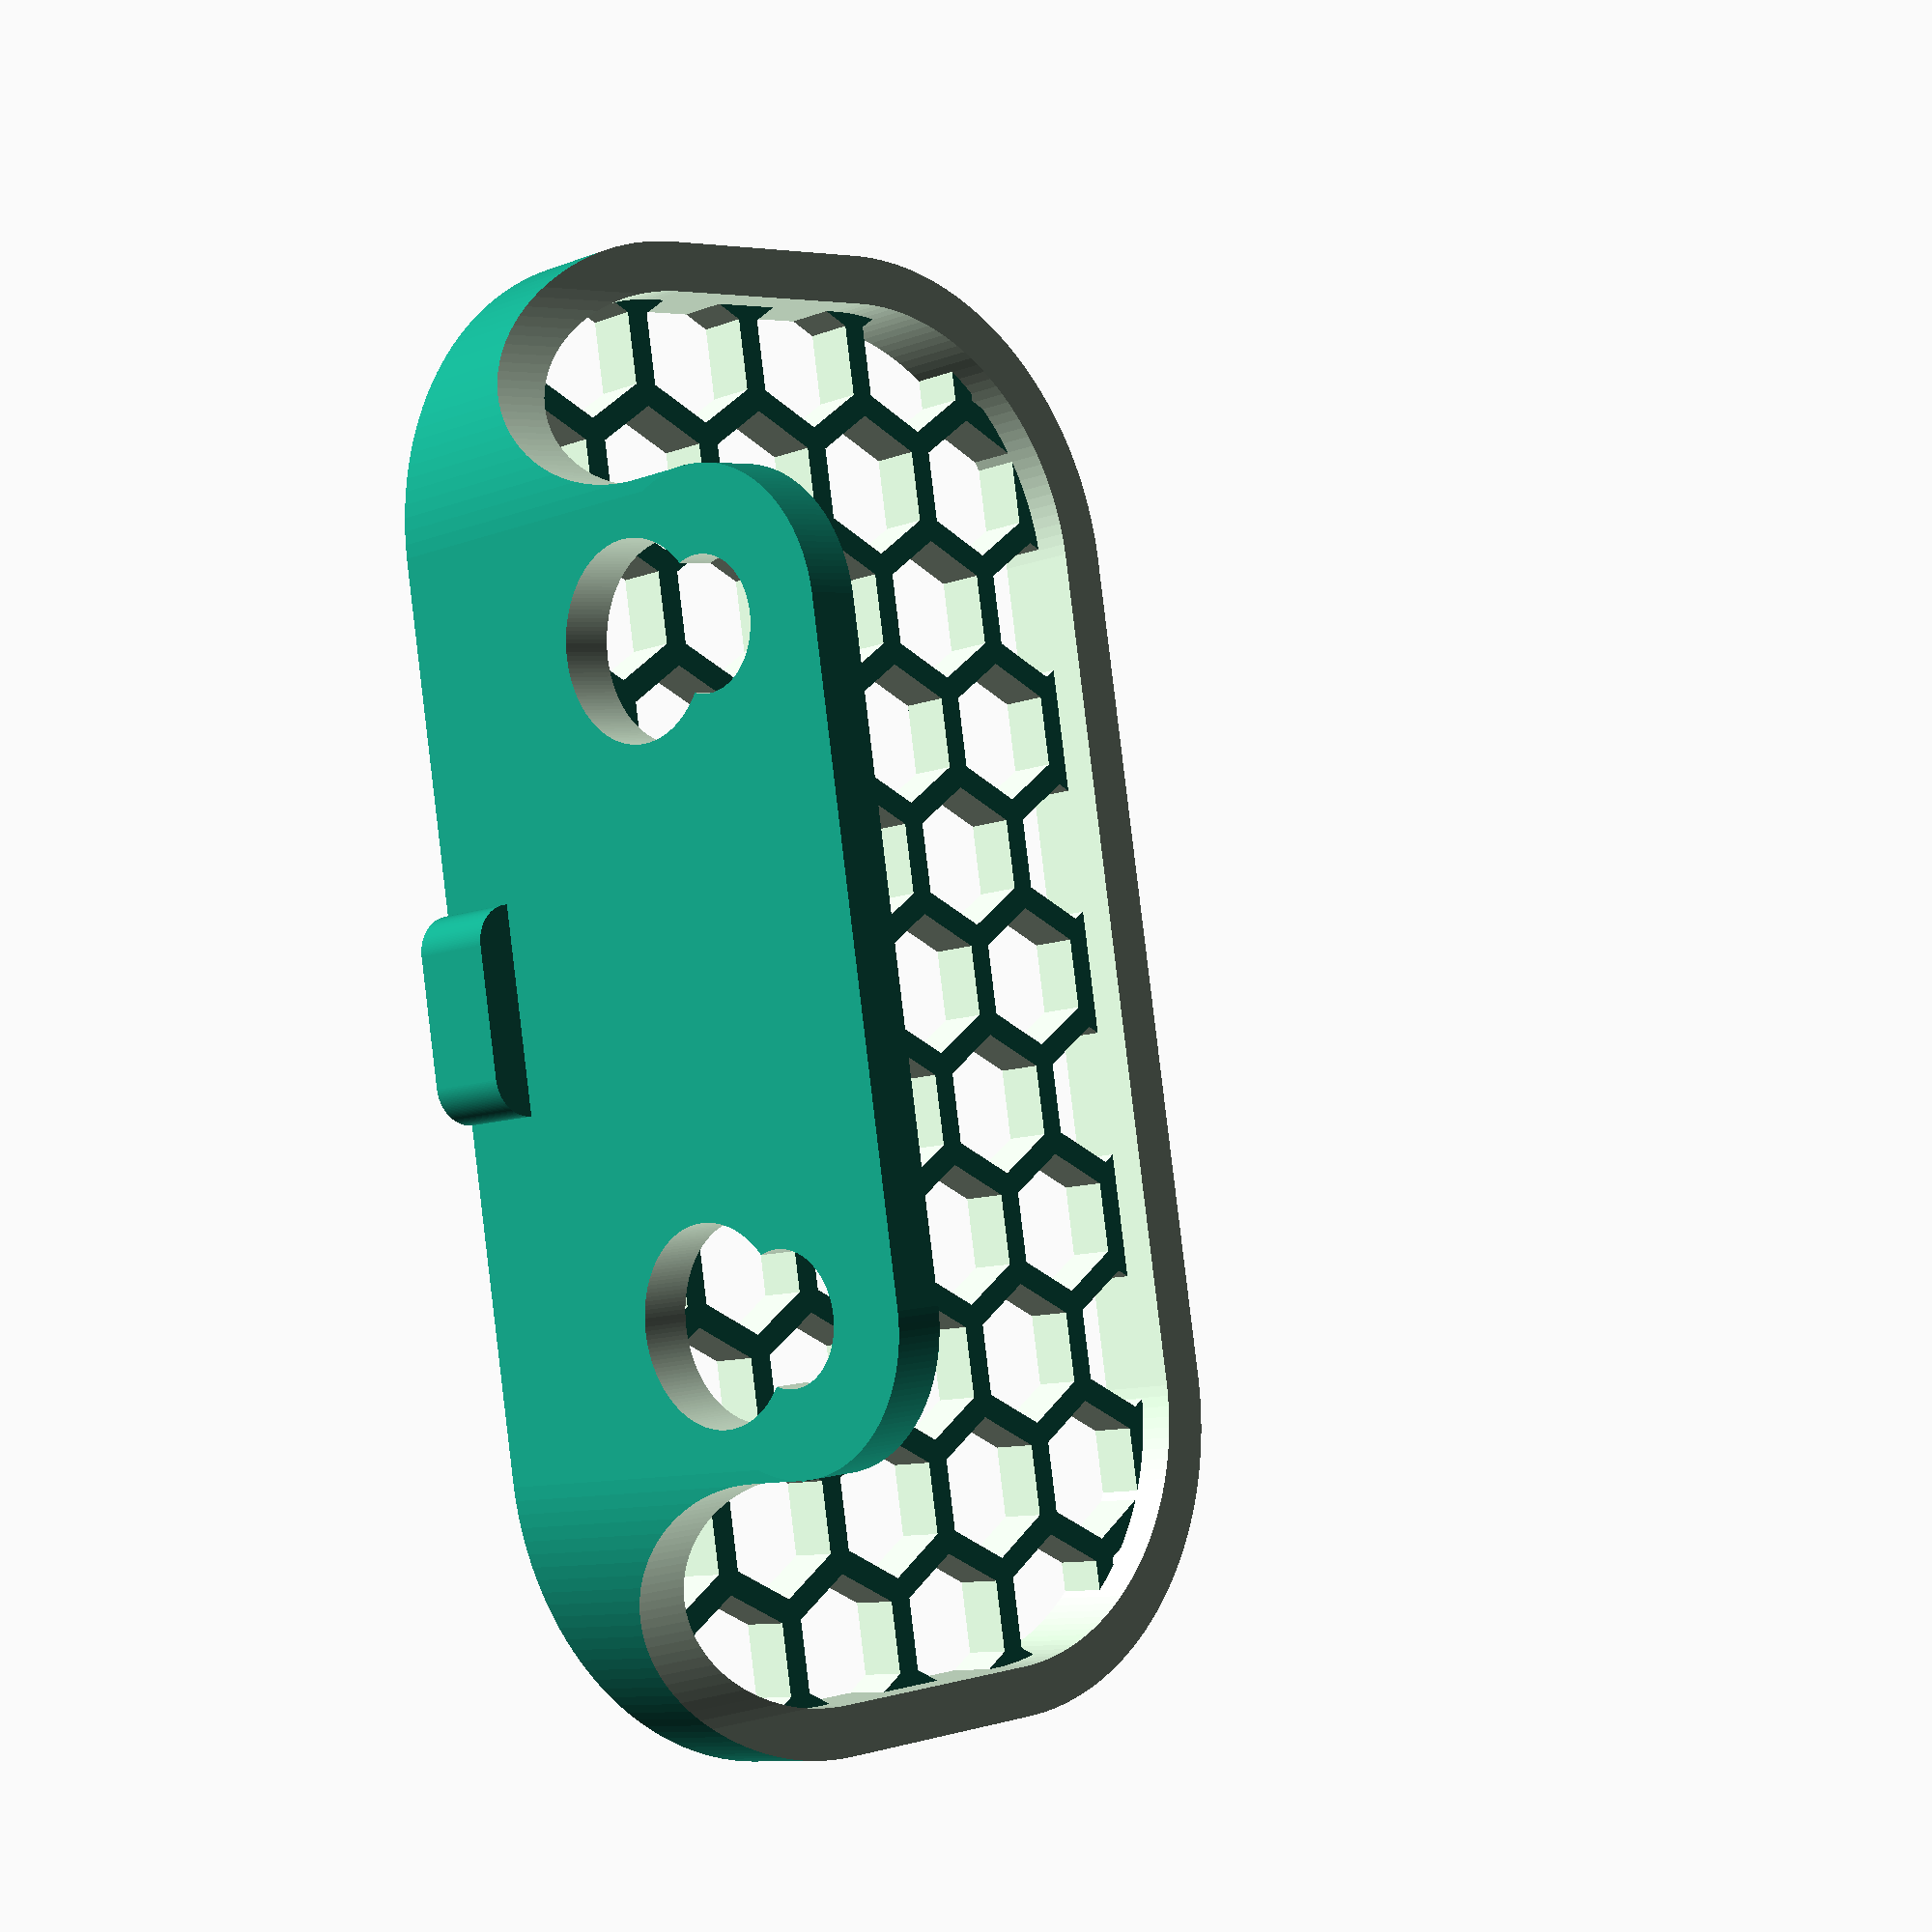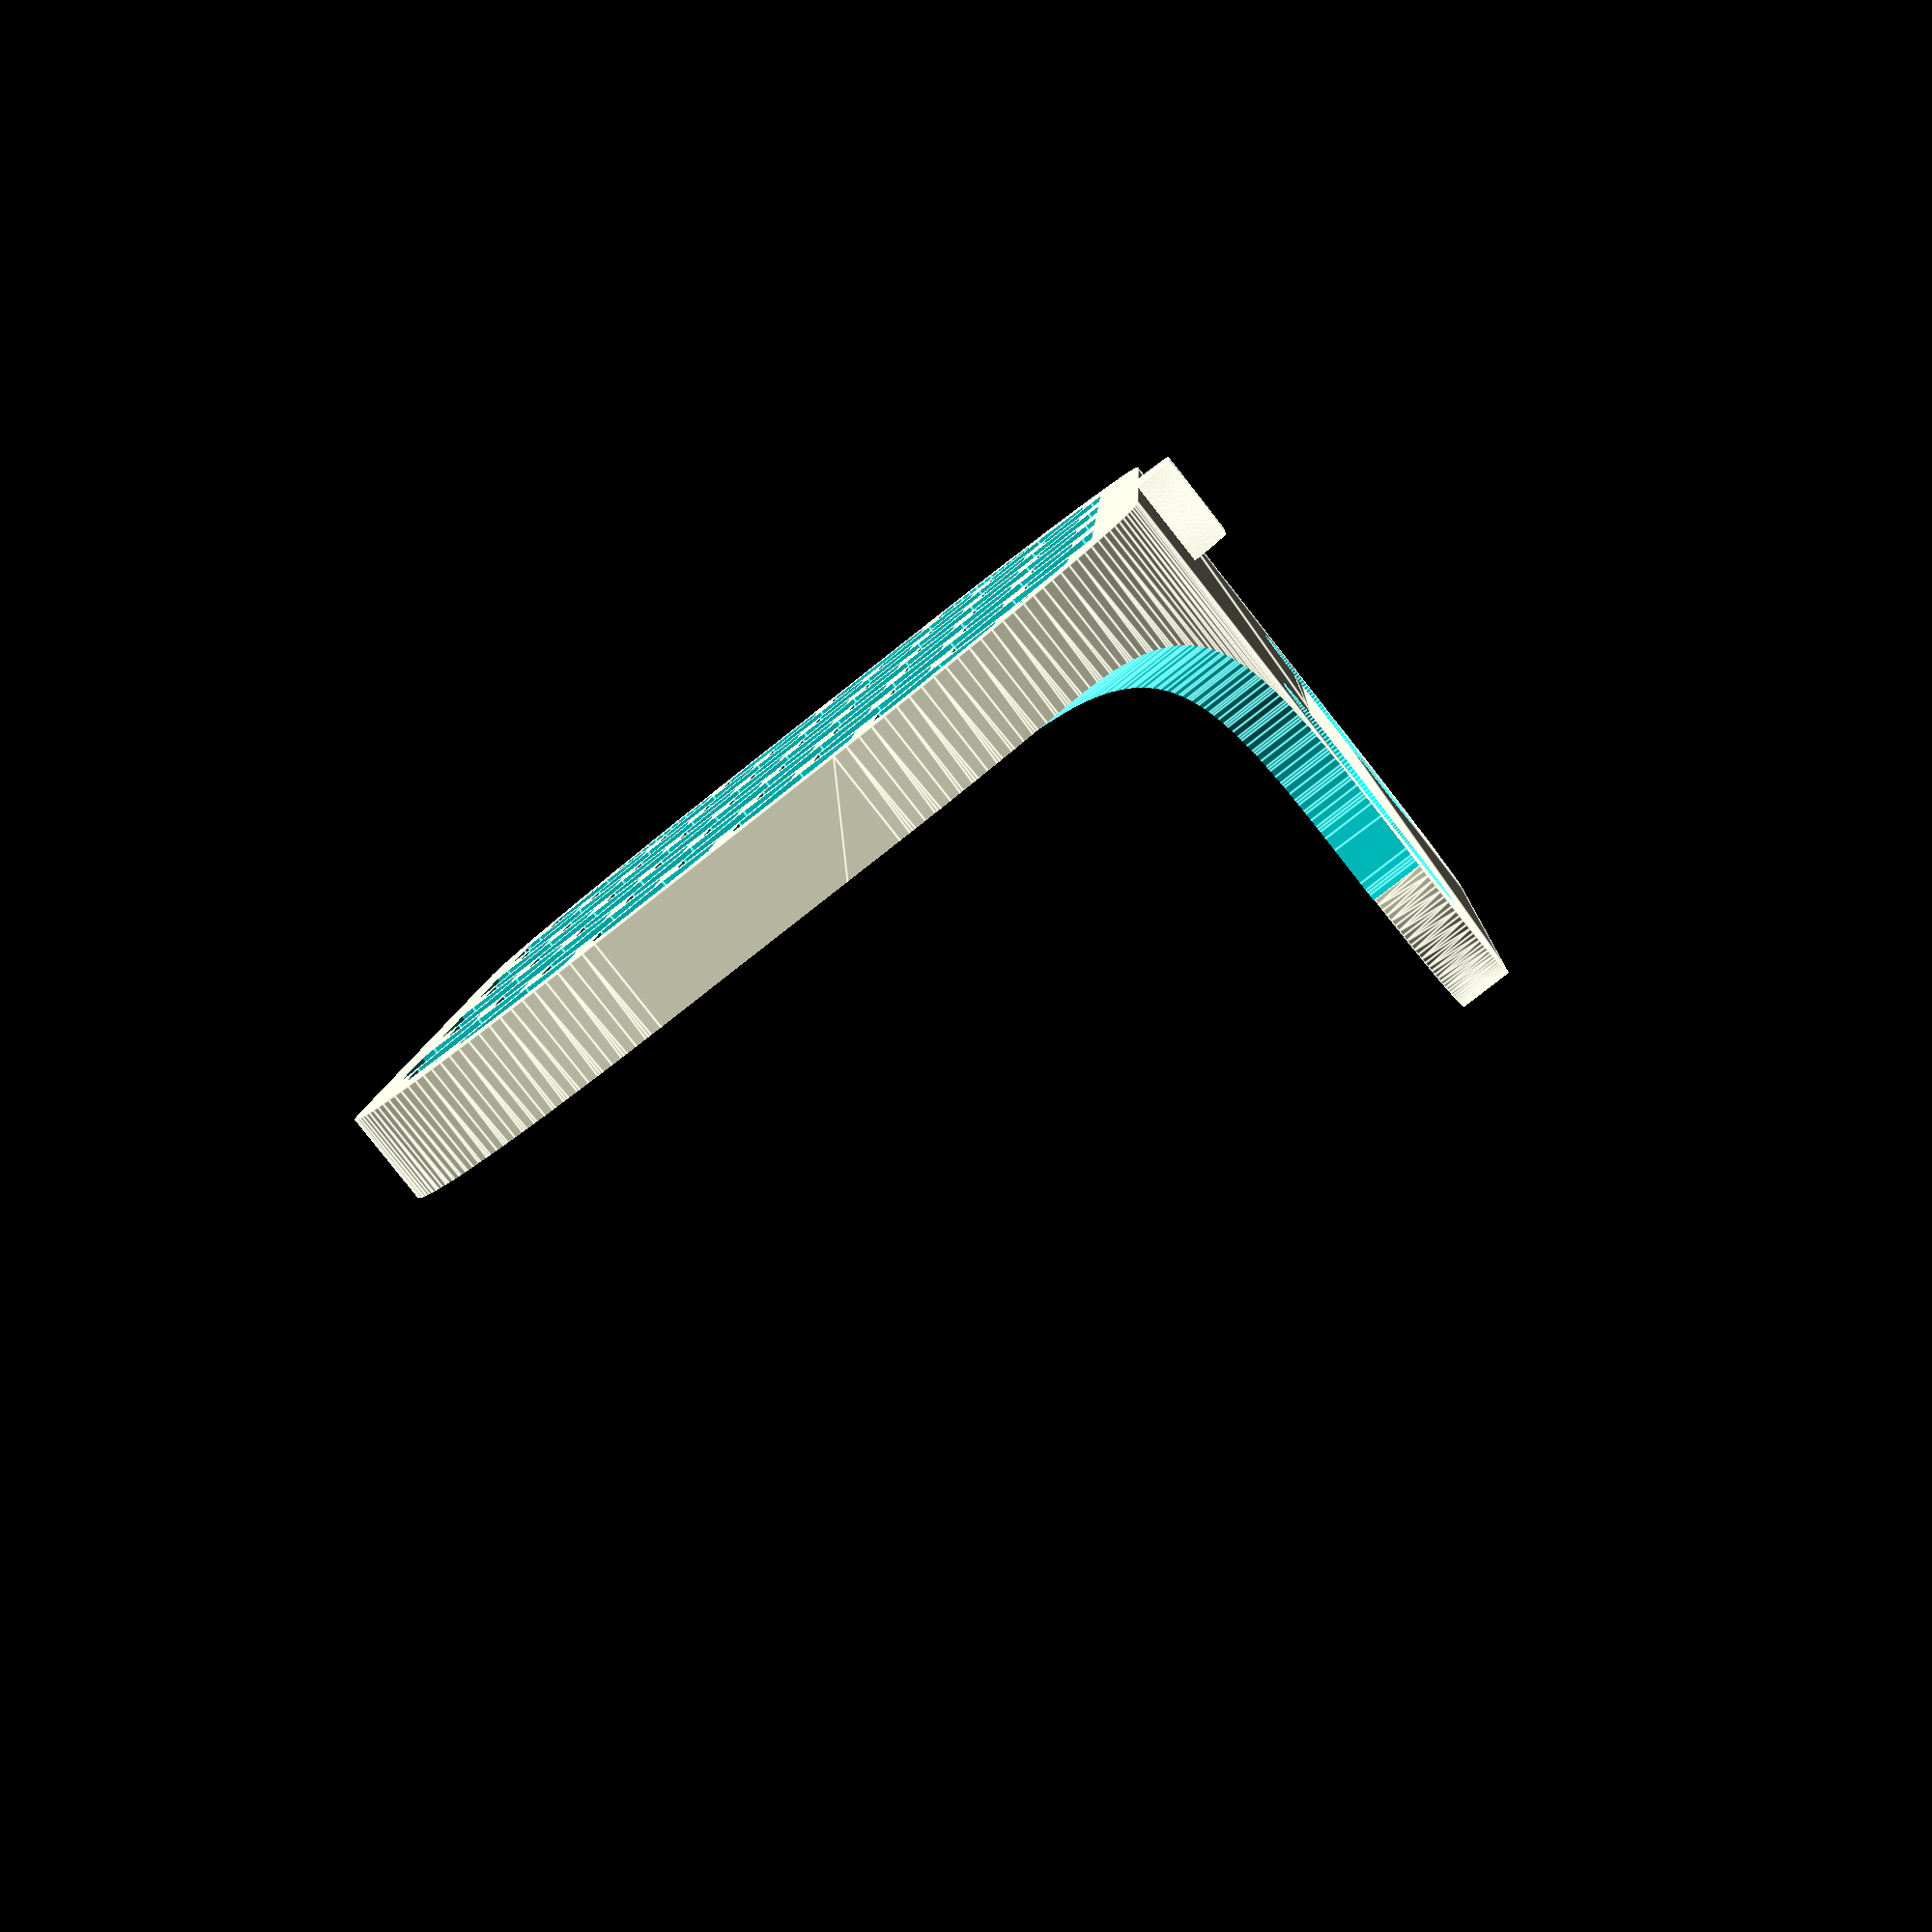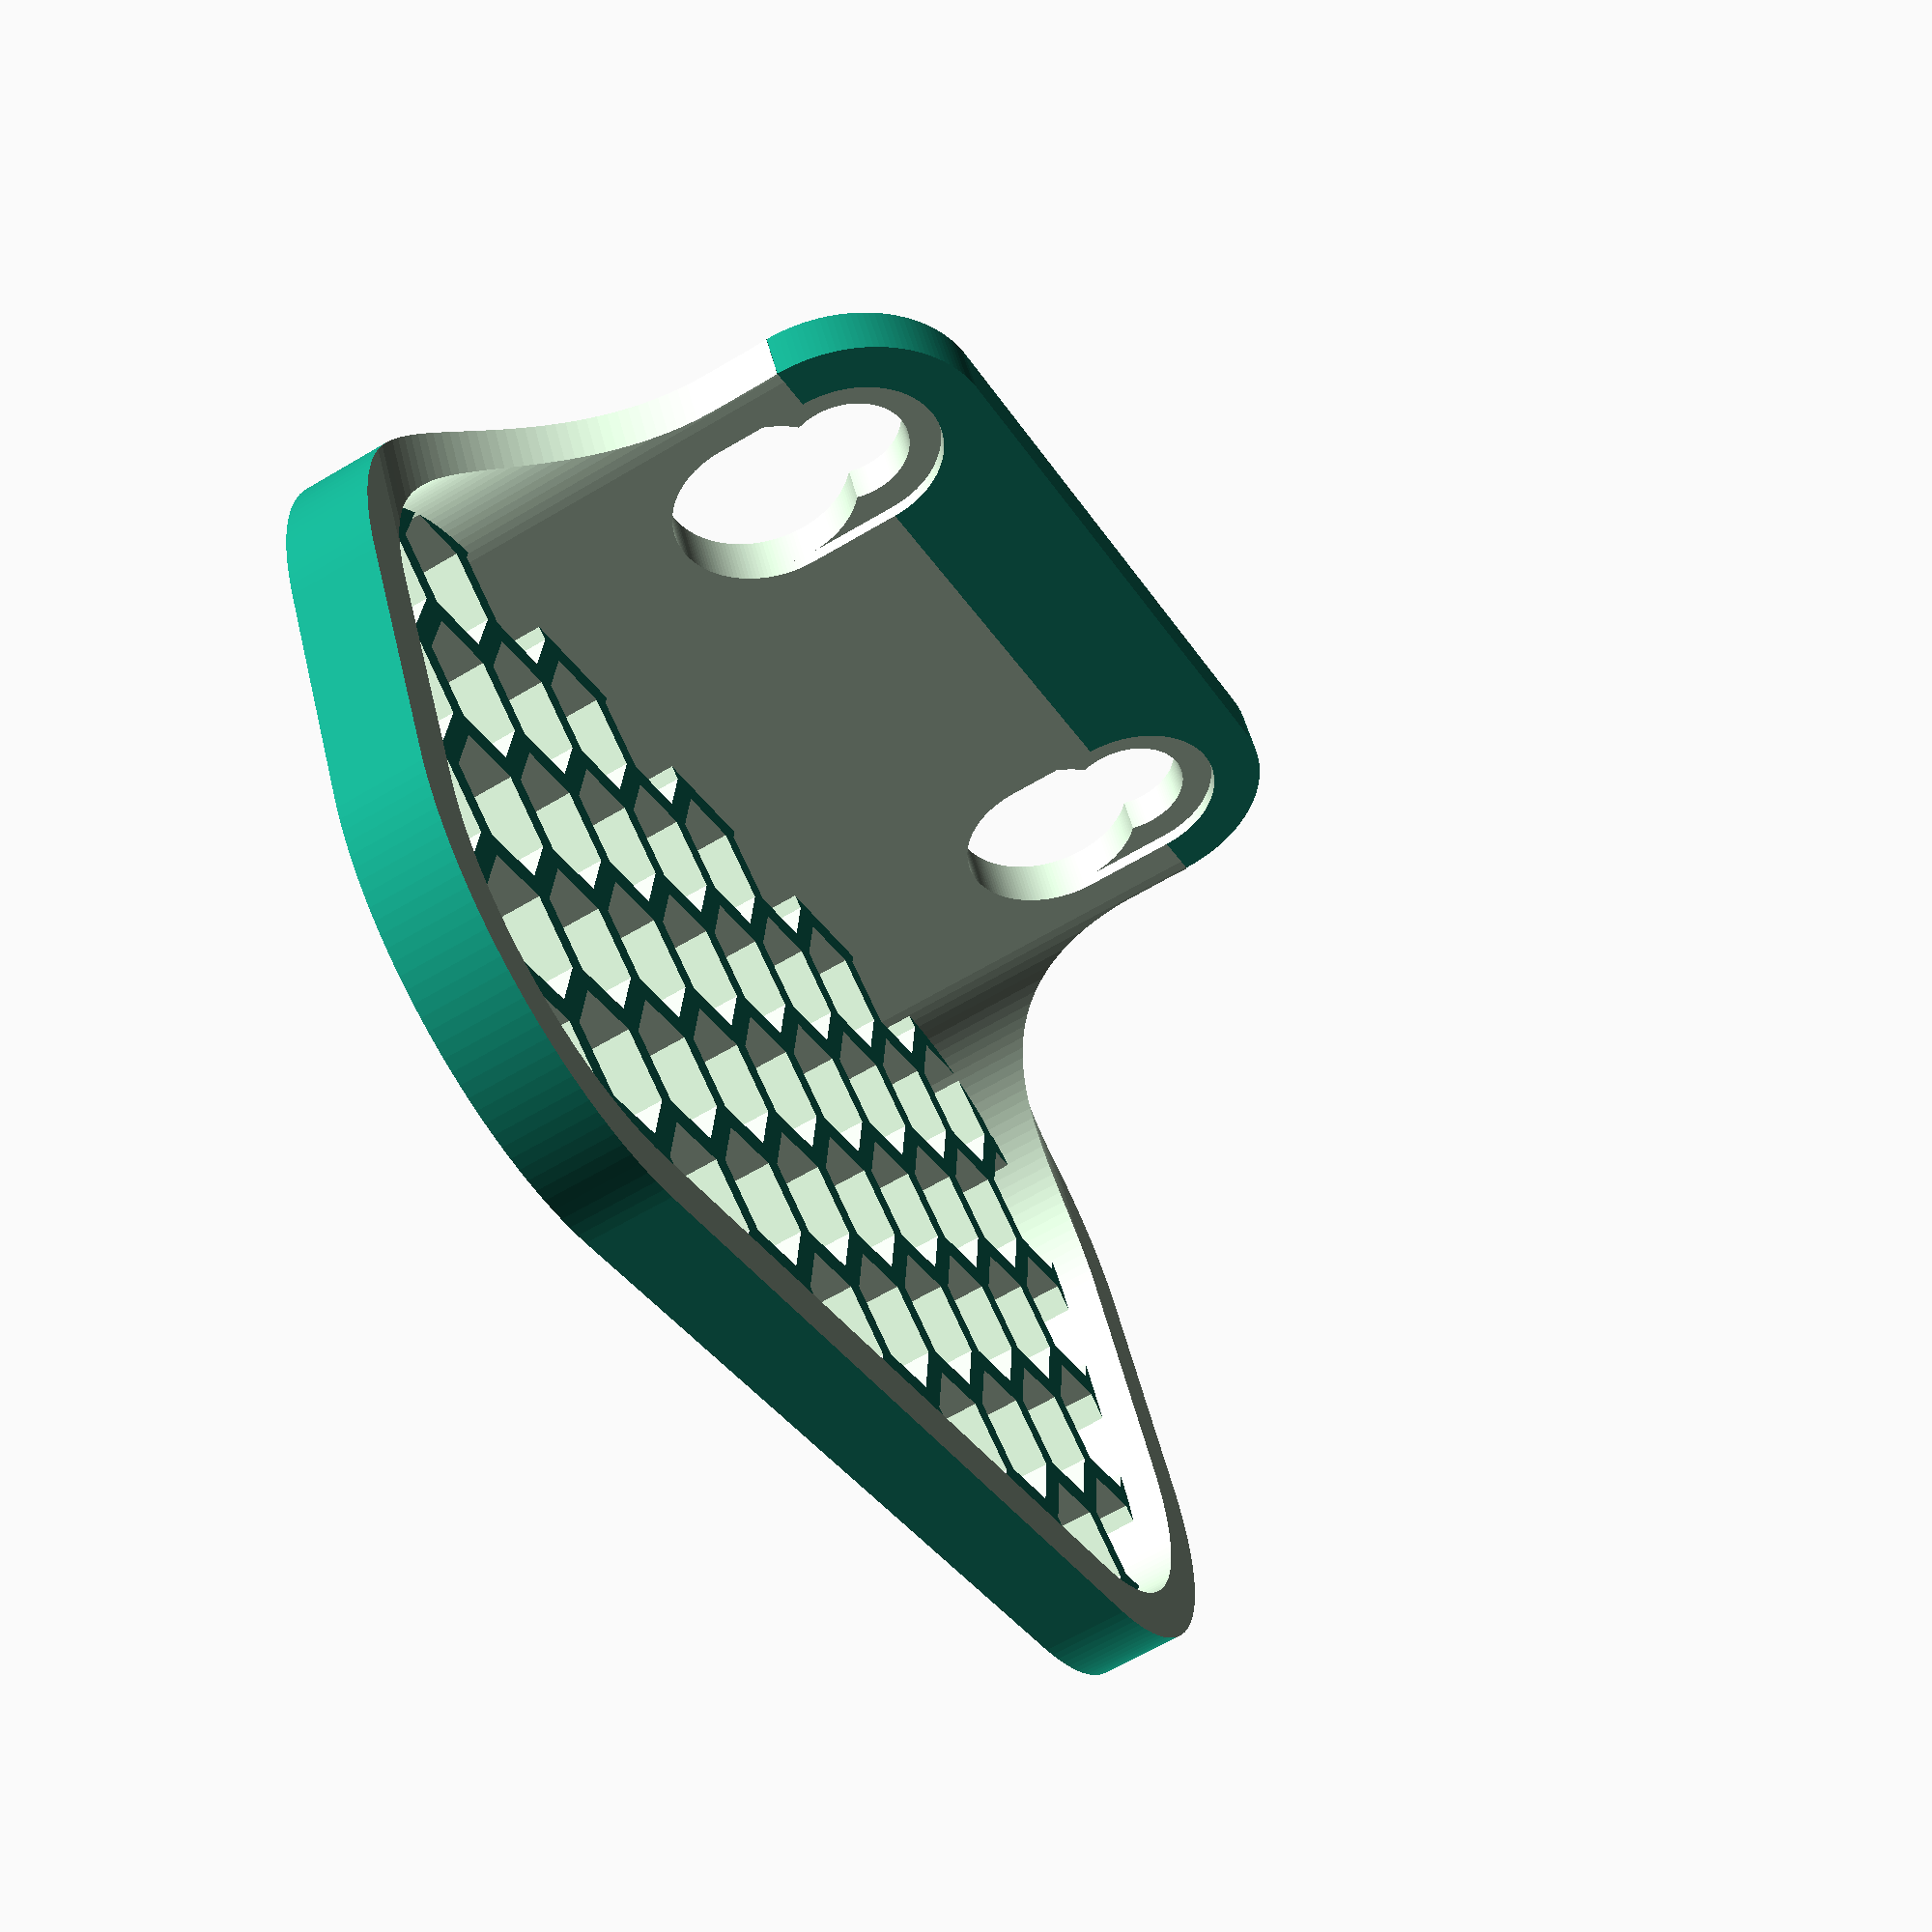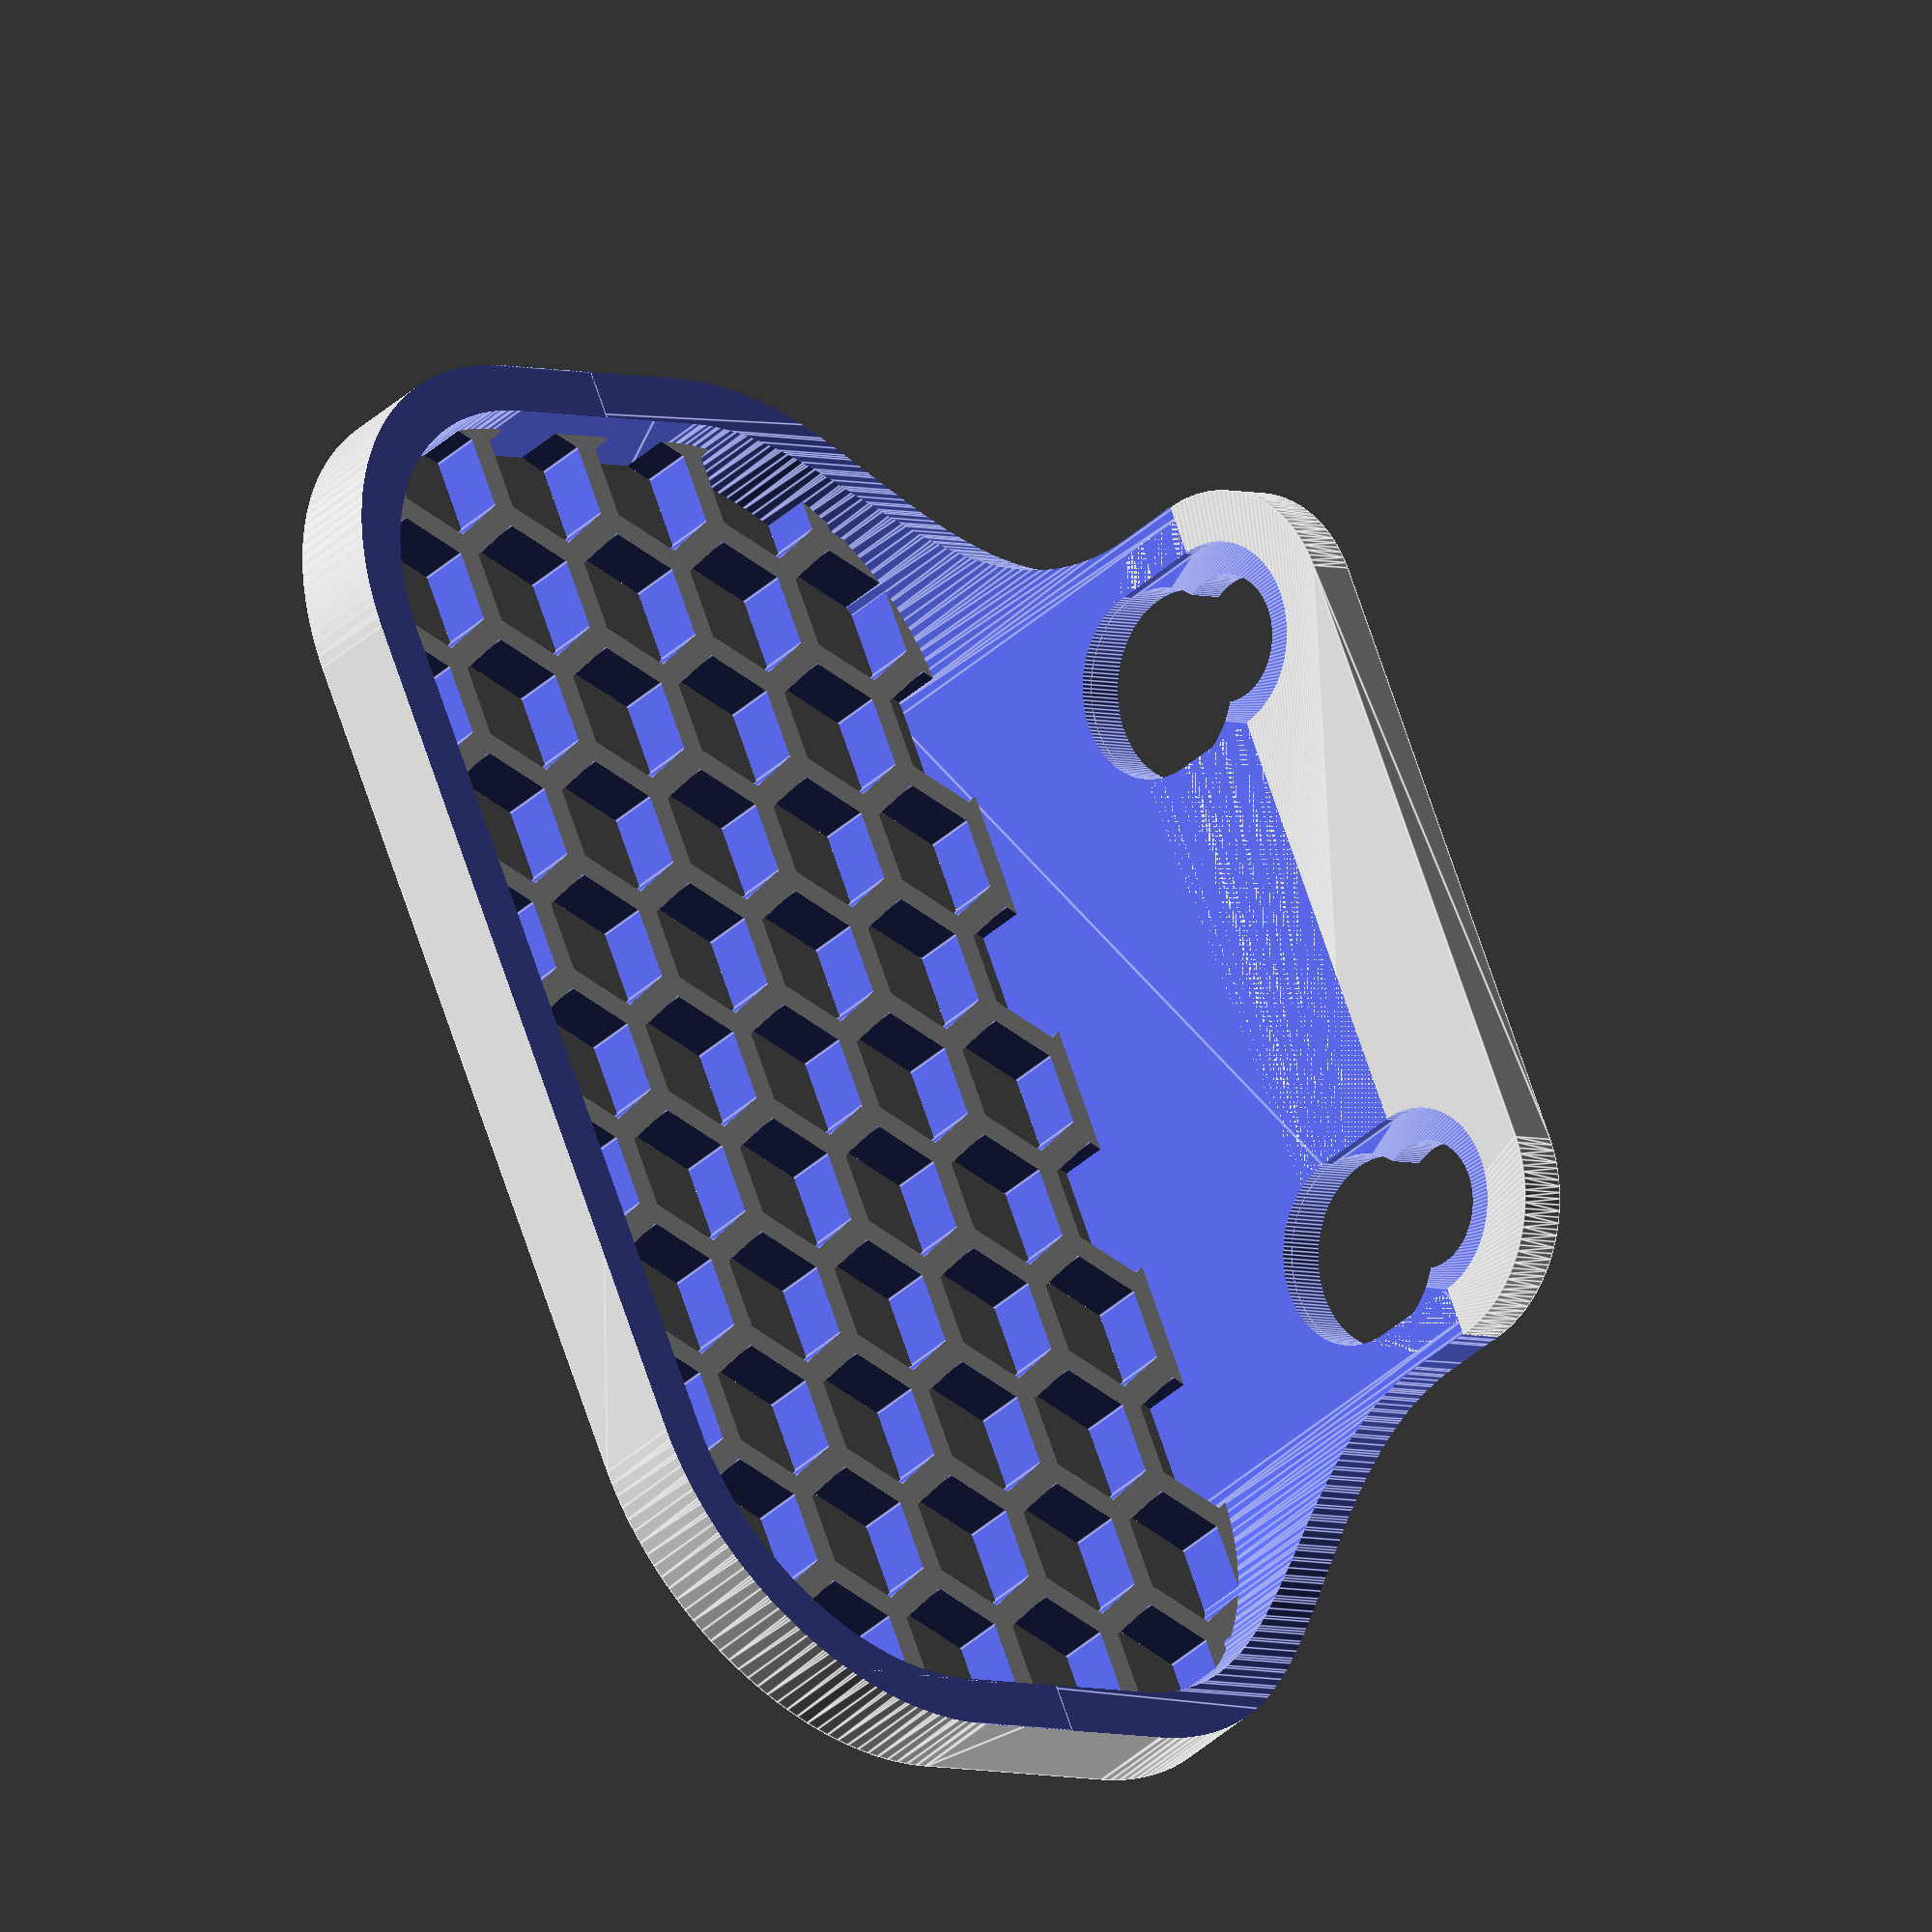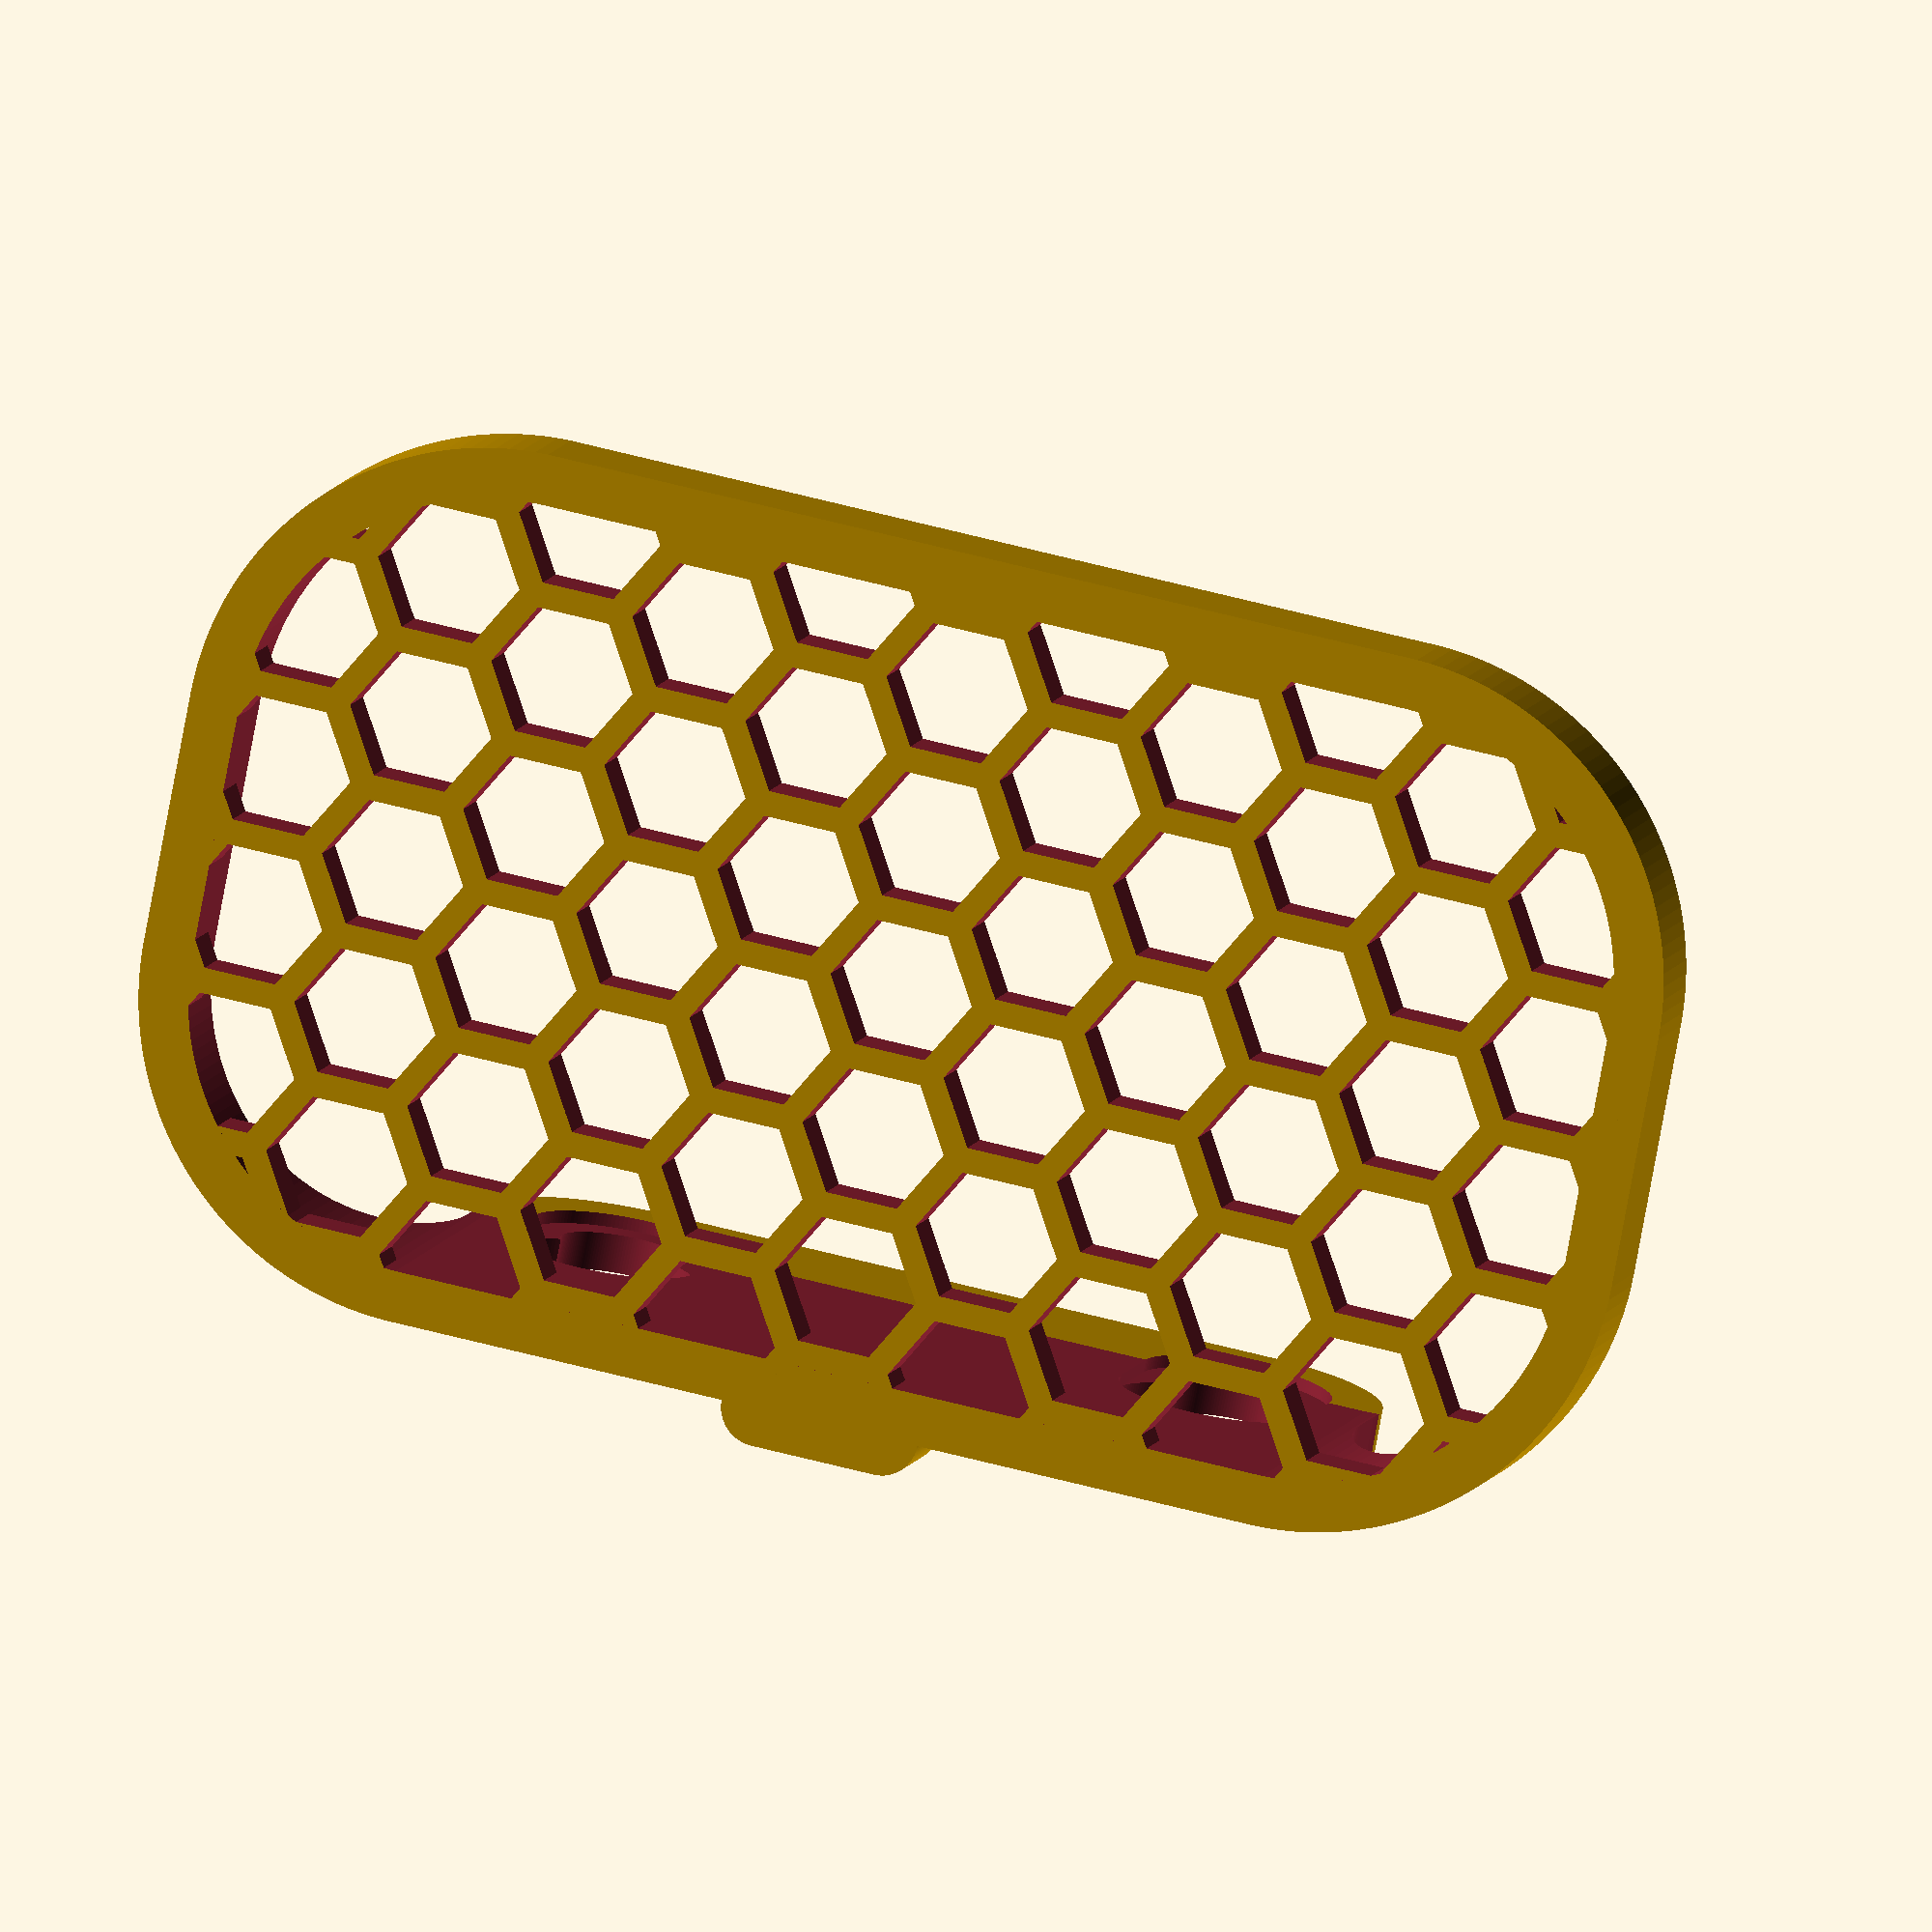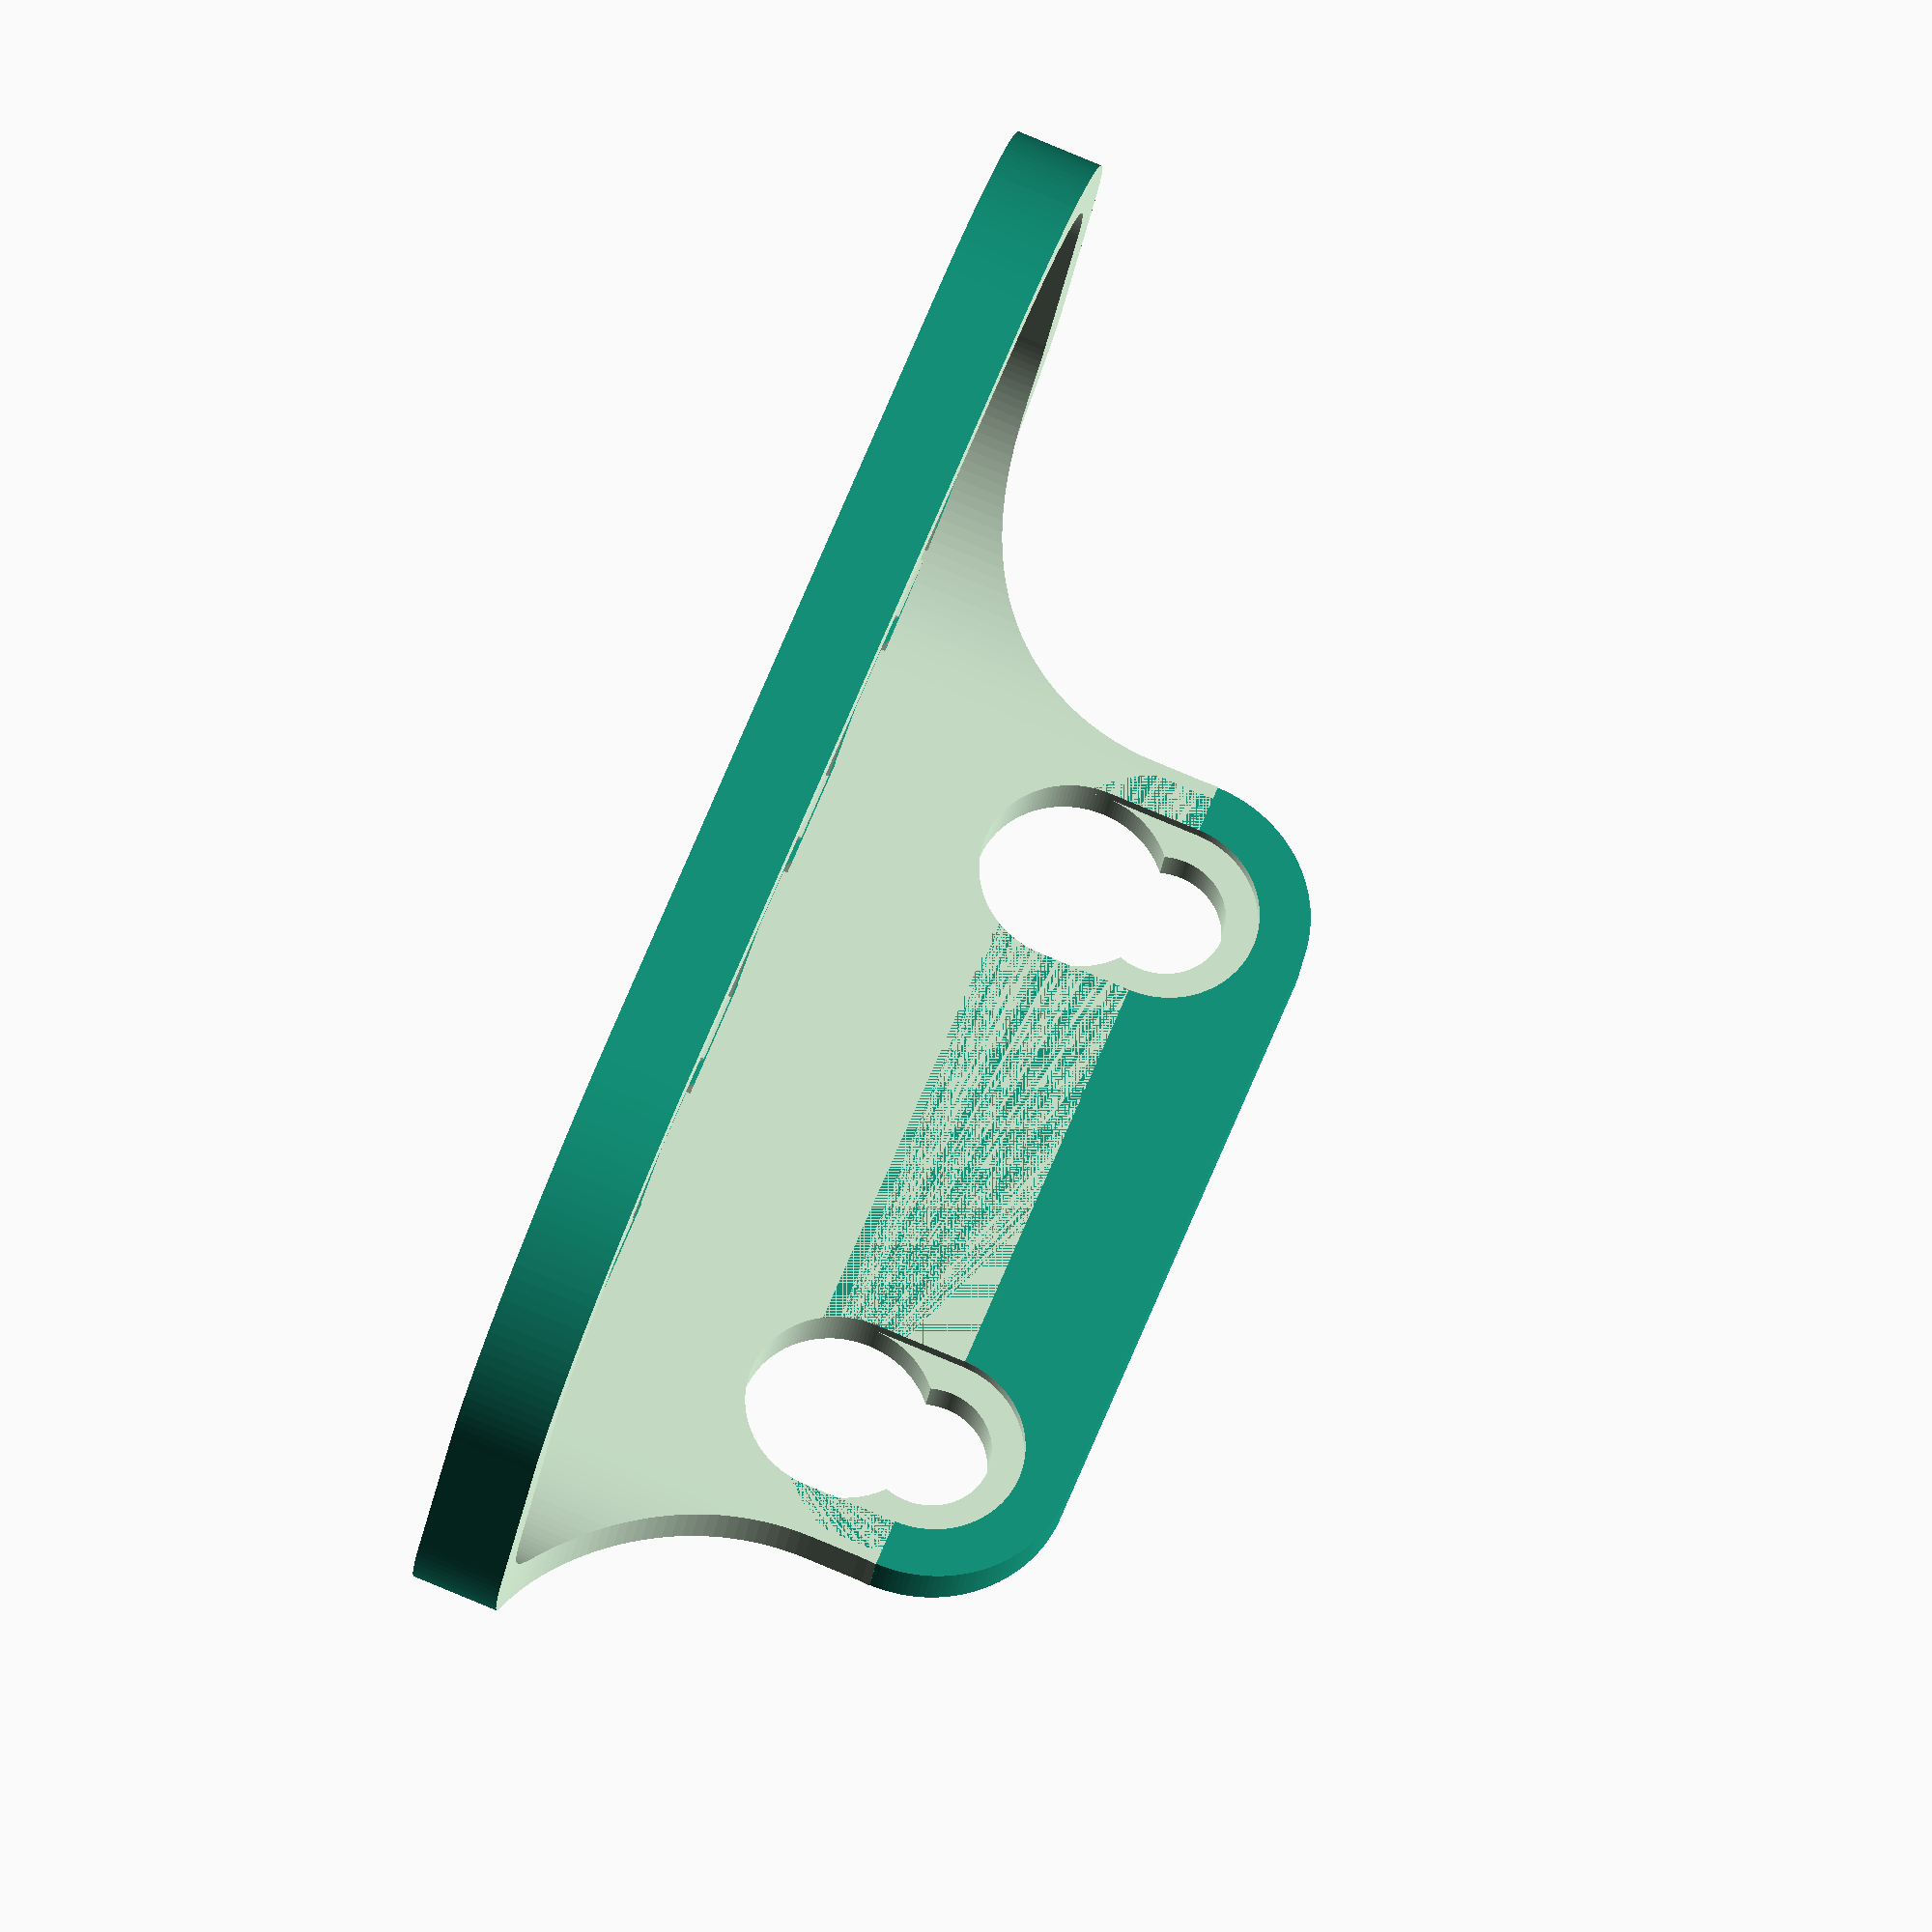
<openscad>
//=============================================================================
// soap-dish.scad
//
// A simple suction cup mounted soap dish for my shower.
//=============================================================================
// Written in 2017 by Patrick Barrett
//
// To the extent possible under law, the author(s) have dedicated all copyright
// and related and neighboring rights to this work to the public domain
// worldwide. This work is distributed without any warranty.
//
// See <http://creativecommons.org/publicdomain/zero/1.0/> for full dedication.
//=============================================================================

// common
wall = 4;
mount_above_shelf = true;

// main body
b_length = 120;
b_width = 70;
b_radius = 25;
b_lip = 3; // top/bottom lip around edge
h_honeycomb_width = 2;

// back wall
ba_height = 45;

// suction cup
s_key_l = 15;
s_key_s = 10;
s_radius = 25;
s_shaft_length = 3;
s_height = 3;
s_third_point = false;

// customizable variables end here

// ring cavity
c_length = b_length - 2*wall;
c_width = b_width - 2*wall;
c_radius = b_radius - wall;

// honeycomb fill
h_length = b_length - wall;
h_width = b_width - wall;
h_radius = b_radius - wall/2;

// more suction cup
s_height_offset = sqrt(3)/2 * s_radius*2;
s_key_top = mount_above_shelf ? s_key_l : s_key_s;
s_key_bot = mount_above_shelf ? s_key_s : s_key_l;

// more back wall
ba_radius_around_hook = s_key_l/2 + wall;
ba_radius_side = b_length/2 - s_radius - ba_radius_around_hook - wall;

abit = 0.001; //use for making overlap to get single manifold stl
alot = 250;

$fn = 150;

module honeycomb(dim, d, w, center = false) {
    x = dim[0];
    y = dim[1];
    z = dim[2];
    
    D = d * (2/sqrt(3));
    t = d/sqrt(3);
    
    wp = sqrt(3)/2 * w;
    
    translate(center ? [0,0,0] : [x/2,y/2,z/2])
    difference() {
        cube(dim, center = true);
        
        for(i = [0 : D+2*wp+t : x/2+D]) {
            for(j = [0 : d+w : y/2+D]) {
                for(s = [[1,1,0],[1,-1,0],[-1,-1,0],[-1,1,0]]) {
                    translate([i*s[0],j*s[1],0*s[2]])
                    cylinder(d = D, h = z+2, $fn = 6, center = true);
                }
            }
        }
        
        for(i = [D/2 + wp + t/2 : D+2*wp+t : x/2+D]) {
            for(j = [d/2+w/2 : d+w : y/2+D]) {
                for(s = [[1,1,0],[1,-1,0],[-1,-1,0],[-1,1,0]]) {
                    translate([i*s[0],j*s[1],0*s[2]])
                    cylinder(d = D, h = z+2, $fn = 6, center = true);
                }
            }
        }
        
    }
}

module rounded_rect_3d(dim, r, center = false) {
    x = dim[0];
    y = dim[1];
    z = dim[2];
    
    // limit diameter to half of x or y
    rl = r > x/2 ? x/2 : (r > y/2 ? y/2 : r);
    
    translate(center ? [-x/2, -y/2, 0] : [0,0,0])
    hull() {
        translate([rl, rl, 0])
        cylinder(r = rl, h = z);
        
        translate([x-rl, rl, 0])
        cylinder(r = rl, h = z);
        
        translate([x-rl, y-rl, 0])
        cylinder(r = rl, h = z);
        
        translate([rl, y-rl, 0])
        cylinder(r = rl, h = z);
    }
}

module keyhole(d_large, d_small, center_on_small = true) {
    union() {
        translate(center_on_small ? [0,0,0] : [0,0,-d_large/2])
        rotate([90,0,0])
        cylinder(d = d_small, h = alot, center=true);

        translate(center_on_small ? [0,0,-d_large/2] : [0,0,0])
        rotate([90,0,0])
        cylinder(d = d_large, h = alot, center=true);
        
        hull() {
            rotate([90,0,0])
            cylinder(d = d_large, h = alot/2);
                
            translate([0,0,-d_large/2])
            rotate([90,0,0])
            cylinder(d = d_large, h = alot/2);
        }
    }
}

difference() {
    union() {
        // honeycomb
        translate([wall/2, wall/2, 0])
        intersection() {
            honeycomb([h_length,h_width,wall], 10, h_honeycomb_width);
            translate([0,0,-1])
            rounded_rect_3d([h_length,h_width,wall+b_lip+2], r = h_radius);
        }
        
        // body ring
        difference() {
            // main solid
            rounded_rect_3d([b_length,b_width,wall+b_lip+b_radius], r = b_radius);        
            // main cavity
            translate([wall,wall,-1])
            rounded_rect_3d([c_length,c_width,wall+b_lip+b_radius+2], r = c_radius);
            
            // cut front half
            translate([0, -b_width/2, wall+b_lip])
            cube([b_length, b_width, ba_height]);
            
            // round left back
            translate([0,alot,ba_radius_side+wall+b_lip])
            rotate([90,0,0])
            hull(){
                cylinder(r = ba_radius_side, h = alot);
                translate([wall,0,0])
                cylinder(r = ba_radius_side, h = alot);
                translate([wall,wall,0])
                cylinder(r = ba_radius_side, h = alot);
            }
            
            //round right back
            translate([b_length,alot,ba_radius_side+wall+b_lip])
            rotate([90,0,0])
            hull(){
                cylinder(r = ba_radius_side, h = alot);
                translate([-wall,0,0])
                cylinder(r = ba_radius_side, h = alot);
                translate([-wall,wall,0])
                cylinder(r = ba_radius_side, h = alot);
            }
        }
    
        // back wall
        translate([0, b_width,wall+b_lip+s_radius])
        rotate([90,0,0])
        hull() {
            // left
            translate([b_length/2 - s_radius,0,0])
            cylinder(r = ba_radius_around_hook, h = wall);
            
            // right
            translate([b_length/2 + s_radius,0,0])
            cylinder(r = ba_radius_around_hook, h = wall);
            
            if(s_third_point) {
                translate([b_length/2,s_height_offset,0])
                cylinder(r = ba_radius_around_hook, h = wall);
            }
        }
        
        // bump to level on suction cups
        hull() {
            translate([b_length/2 + 5, b_width, 0])
            cylinder(r = s_height, h = wall+b_lip);
            translate([b_length/2 - 5, b_width, 0])
            cylinder(r = s_height, h = wall+b_lip);
        }
    }
    

    // keyhole
    translate([b_length/2 + s_radius,b_width-s_shaft_length,wall+b_lip+s_radius])
    keyhole(s_key_l, s_key_s, mount_above_shelf);
    
    // keyhole
    translate([b_length/2 - s_radius,b_width-s_shaft_length,wall+b_lip+s_radius])
    keyhole(s_key_l, s_key_s, mount_above_shelf);
    
    if(s_third_point){
        // keyhole
        translate([b_length/2,b_width-s_shaft_length,wall+b_lip+s_radius+s_height_offset])
        keyhole(s_key_l, s_key_s, mount_above_shelf);
    }
}

</openscad>
<views>
elev=9.8 azim=260.3 roll=315.2 proj=p view=solid
elev=83.8 azim=267.4 roll=218.2 proj=p view=edges
elev=244.4 azim=153.2 roll=239.2 proj=p view=solid
elev=218.8 azim=245.5 roll=221.2 proj=o view=edges
elev=350.7 azim=169.2 roll=194.5 proj=o view=solid
elev=97.3 azim=18.7 roll=247.4 proj=o view=wireframe
</views>
